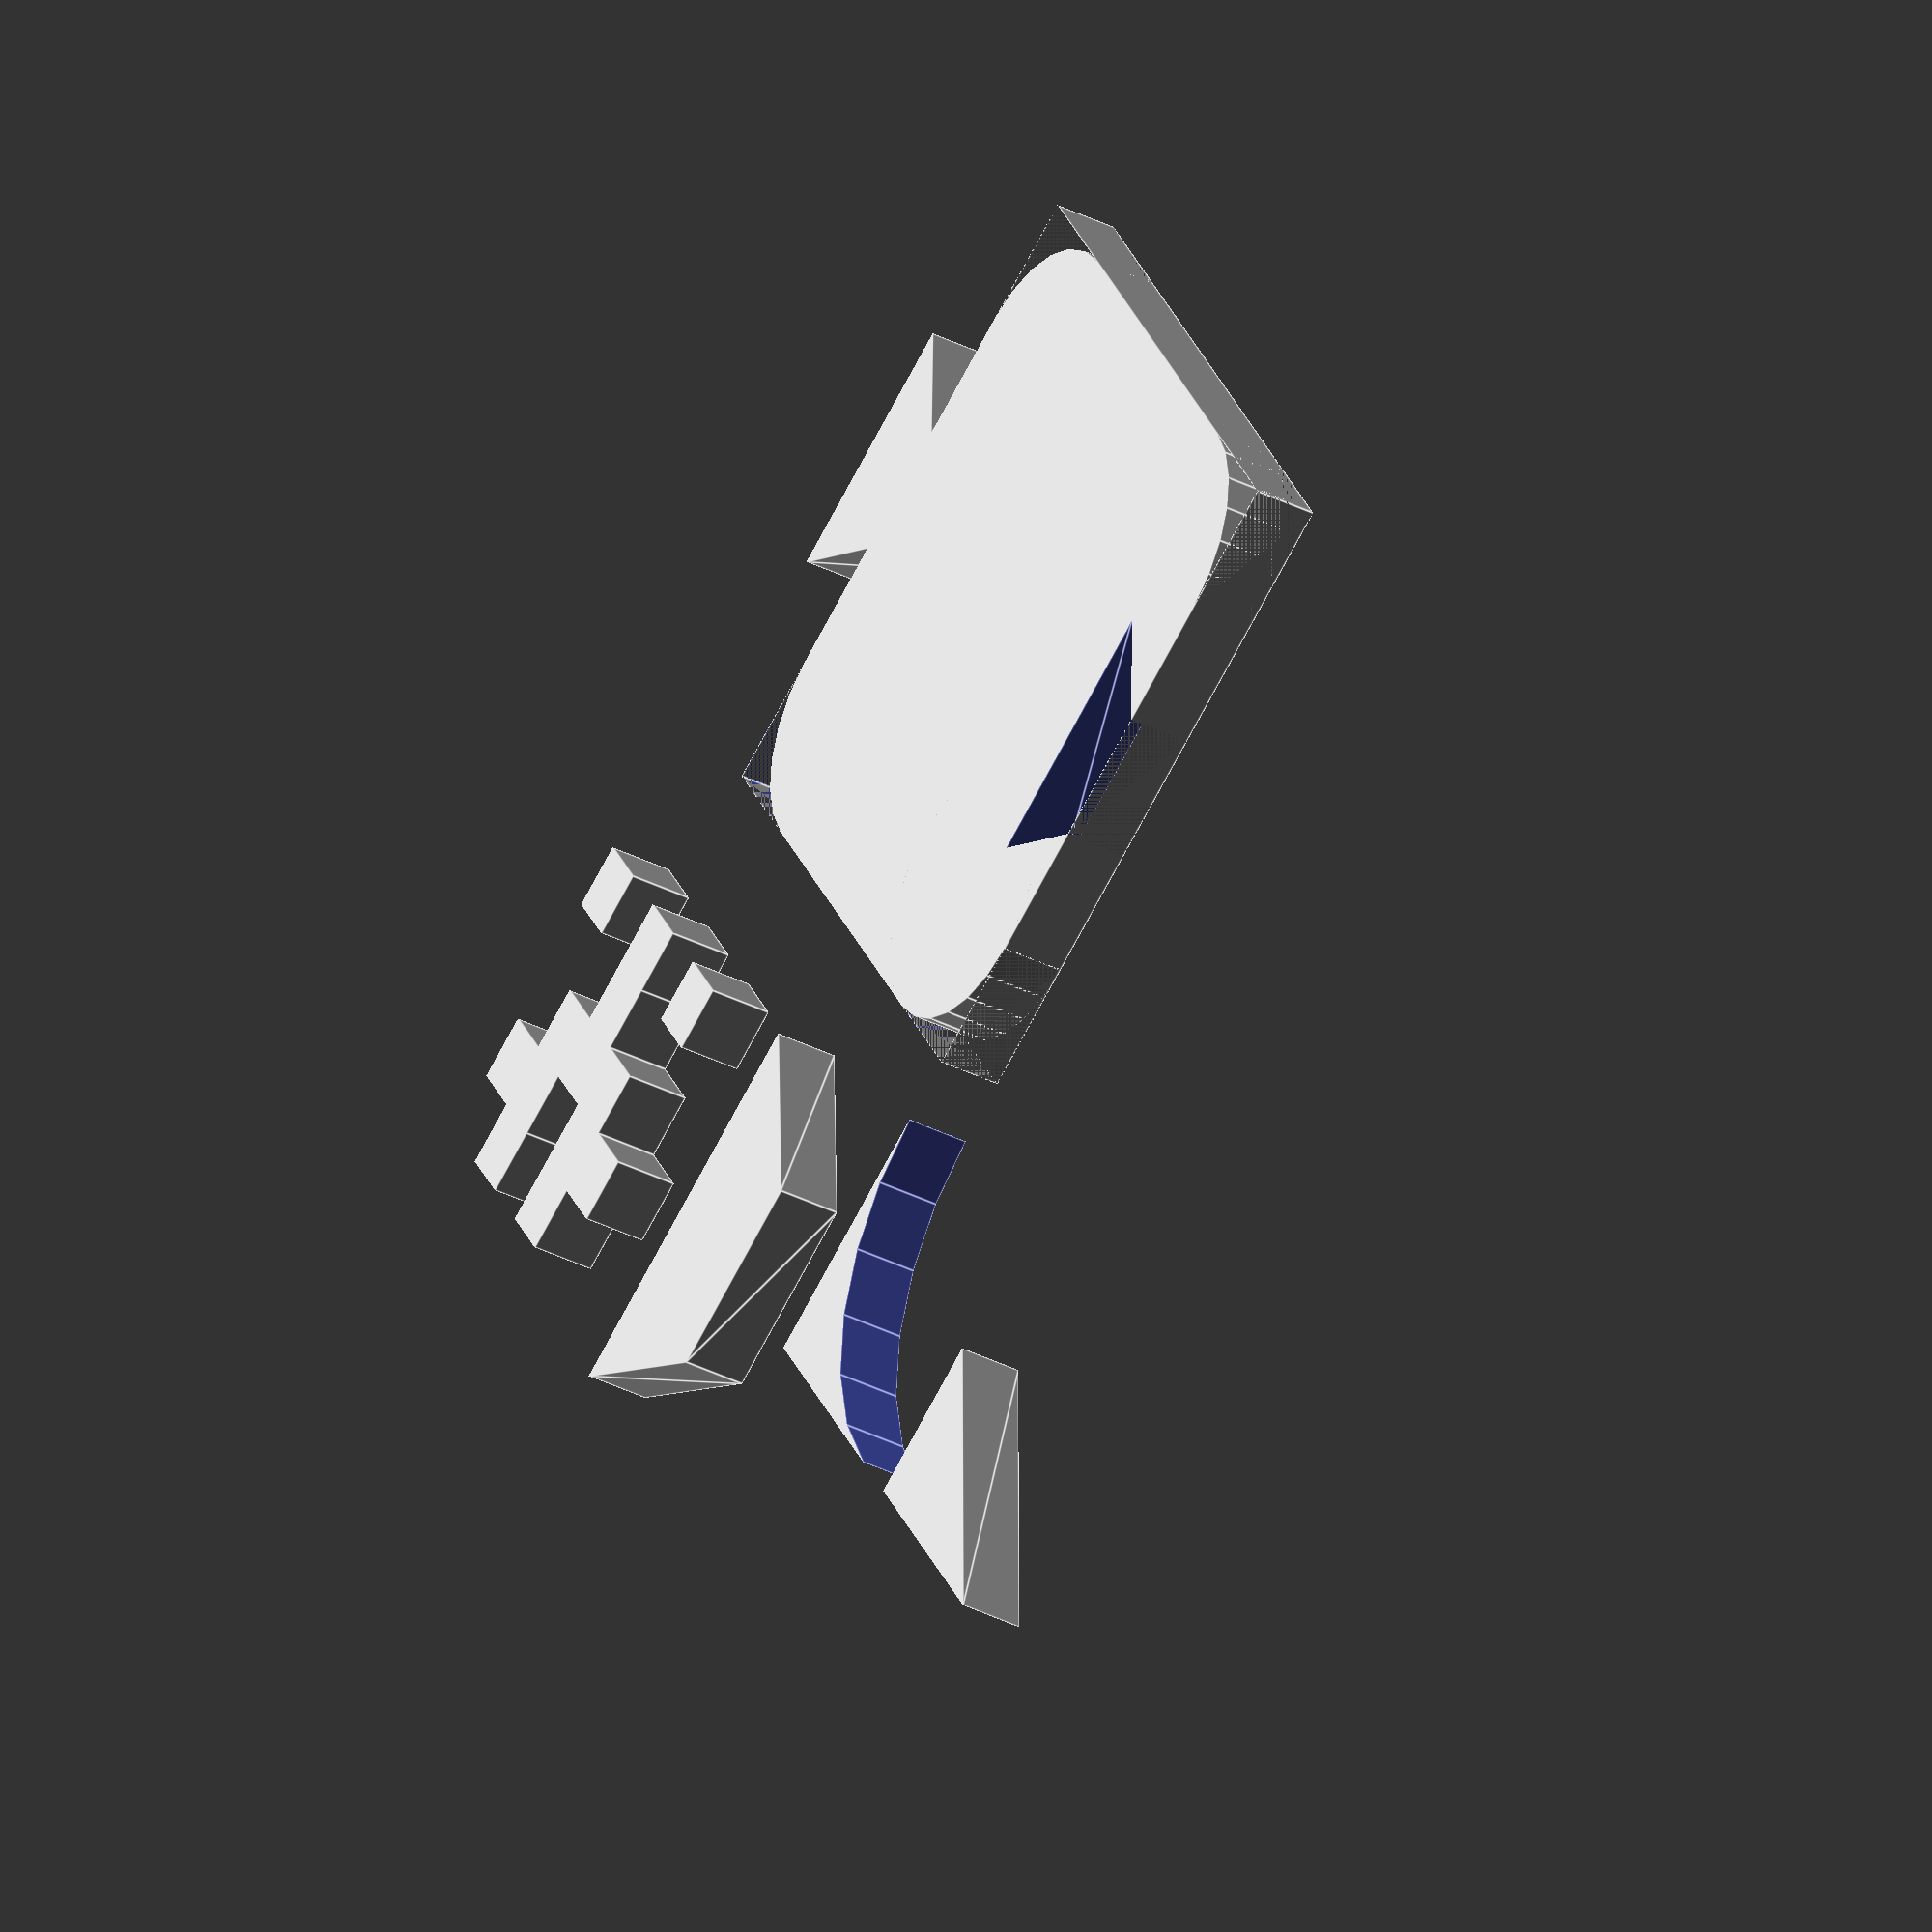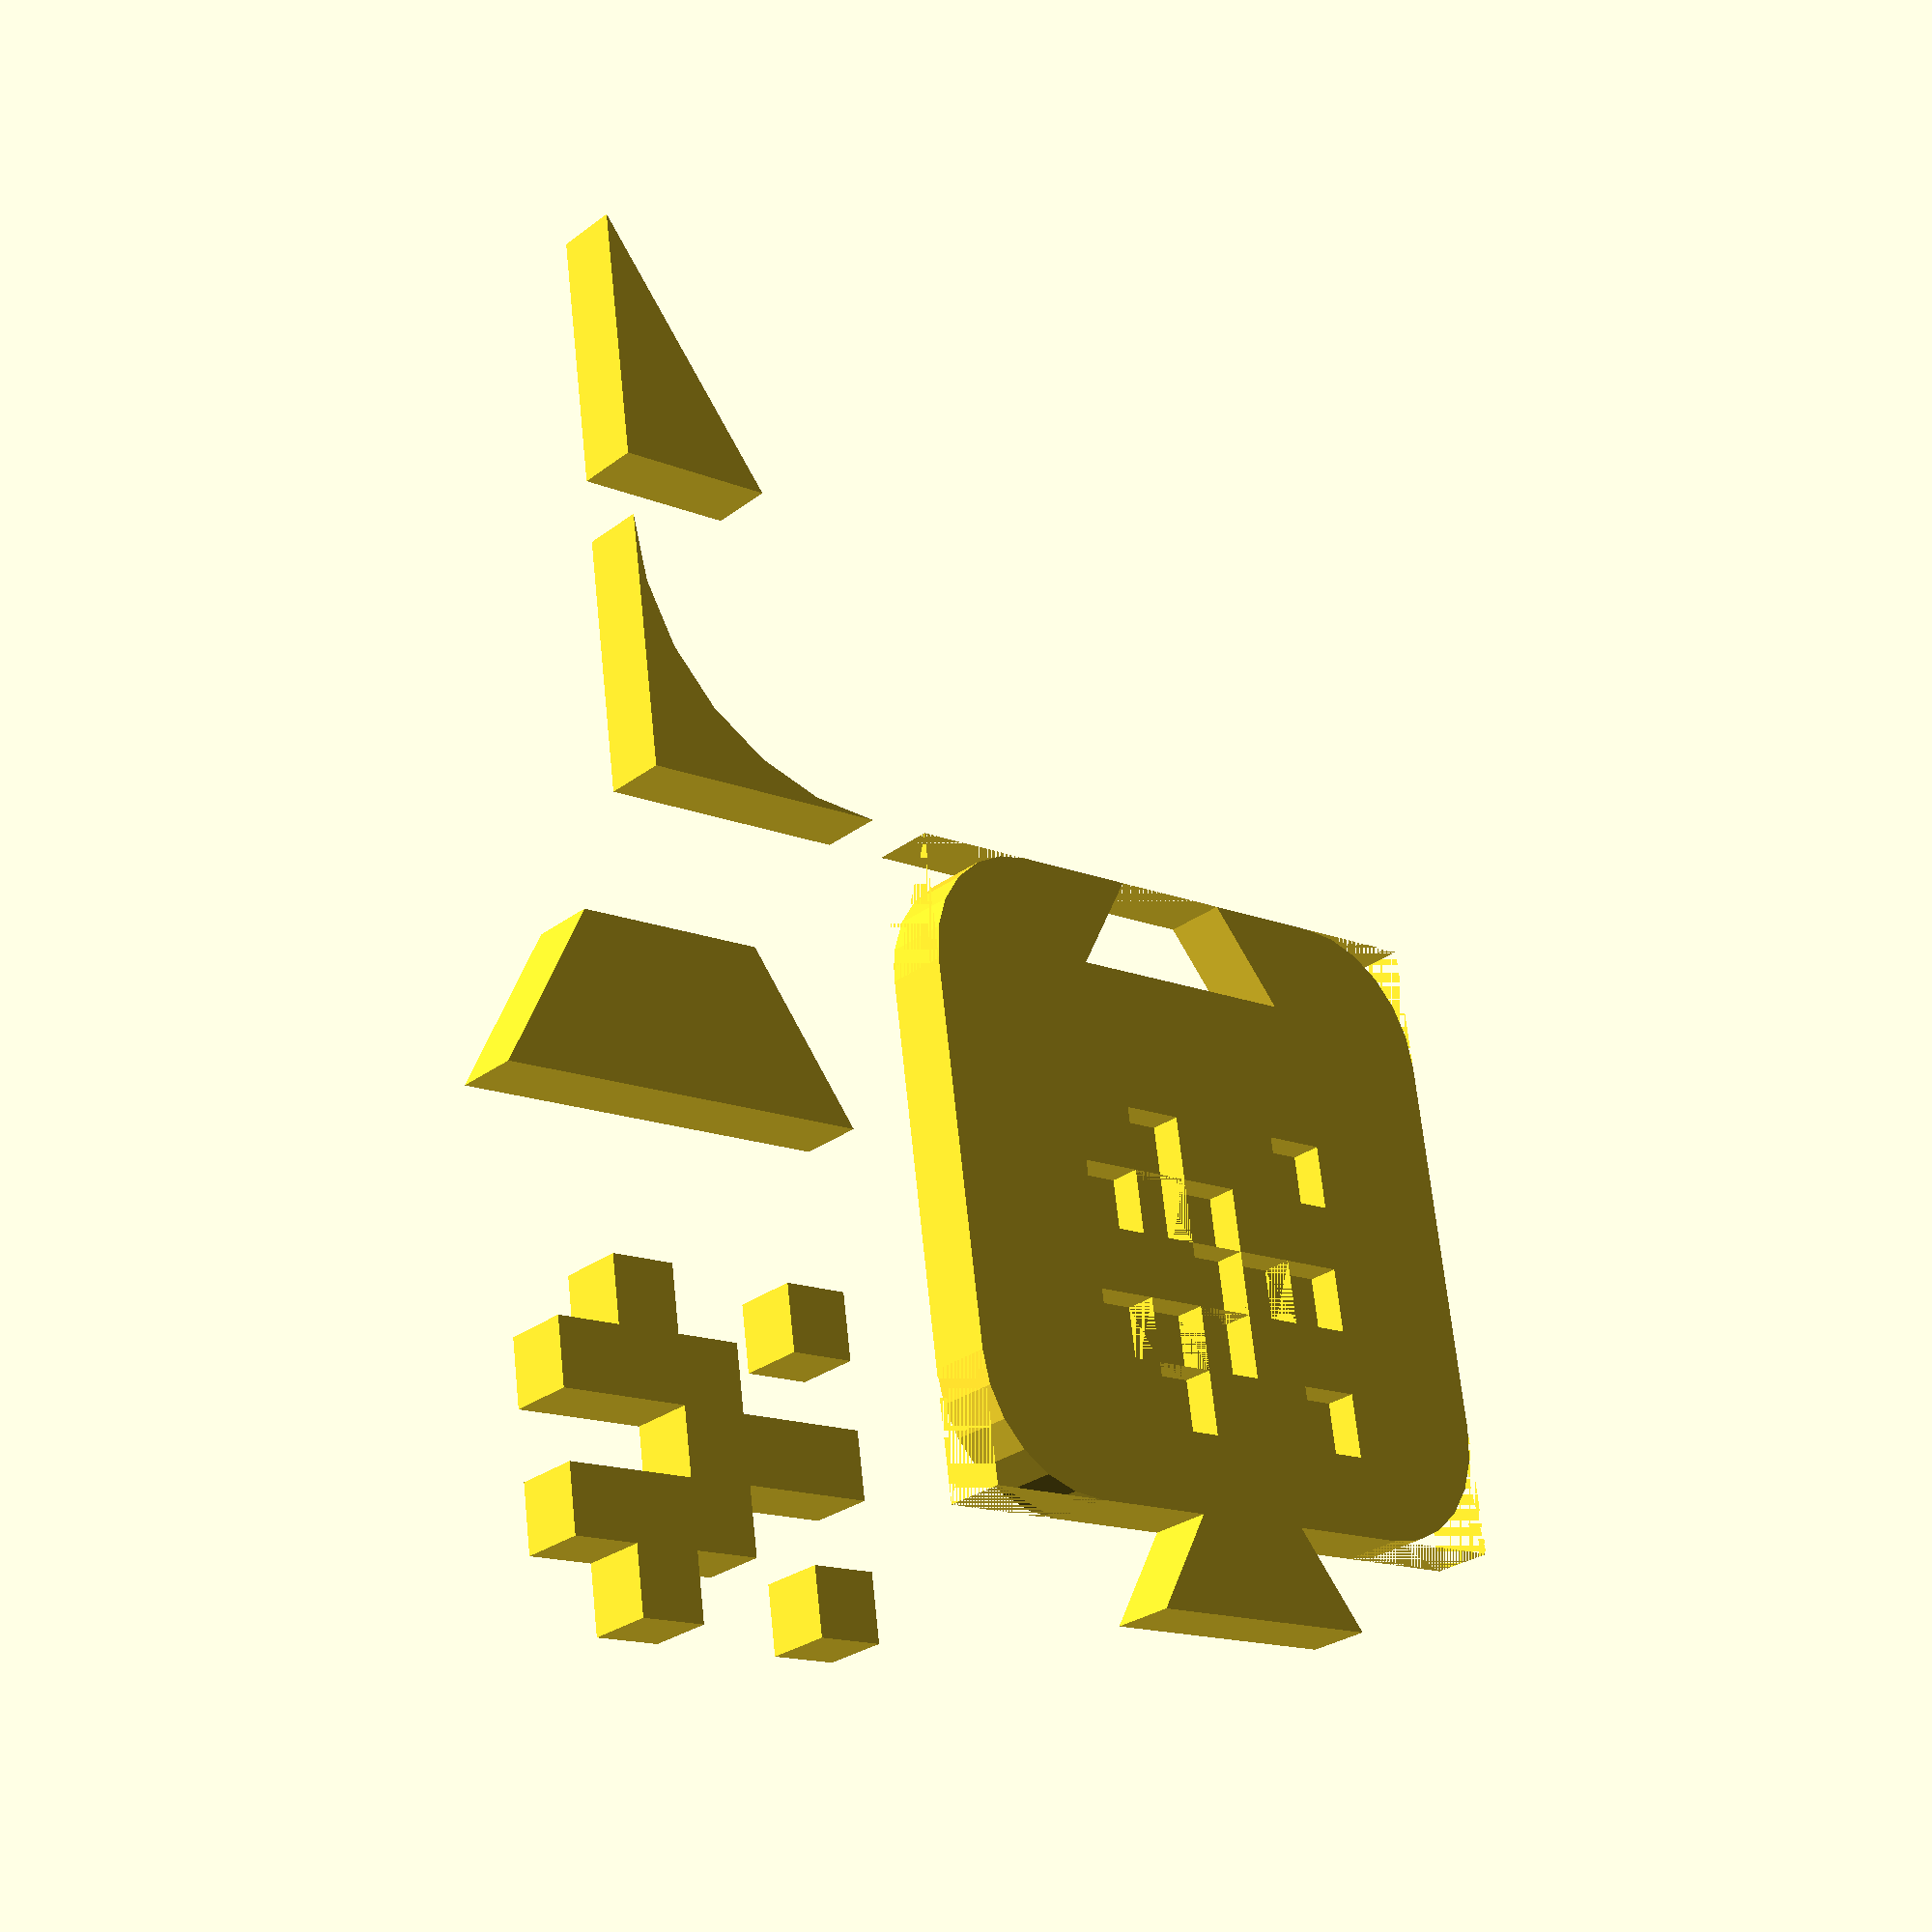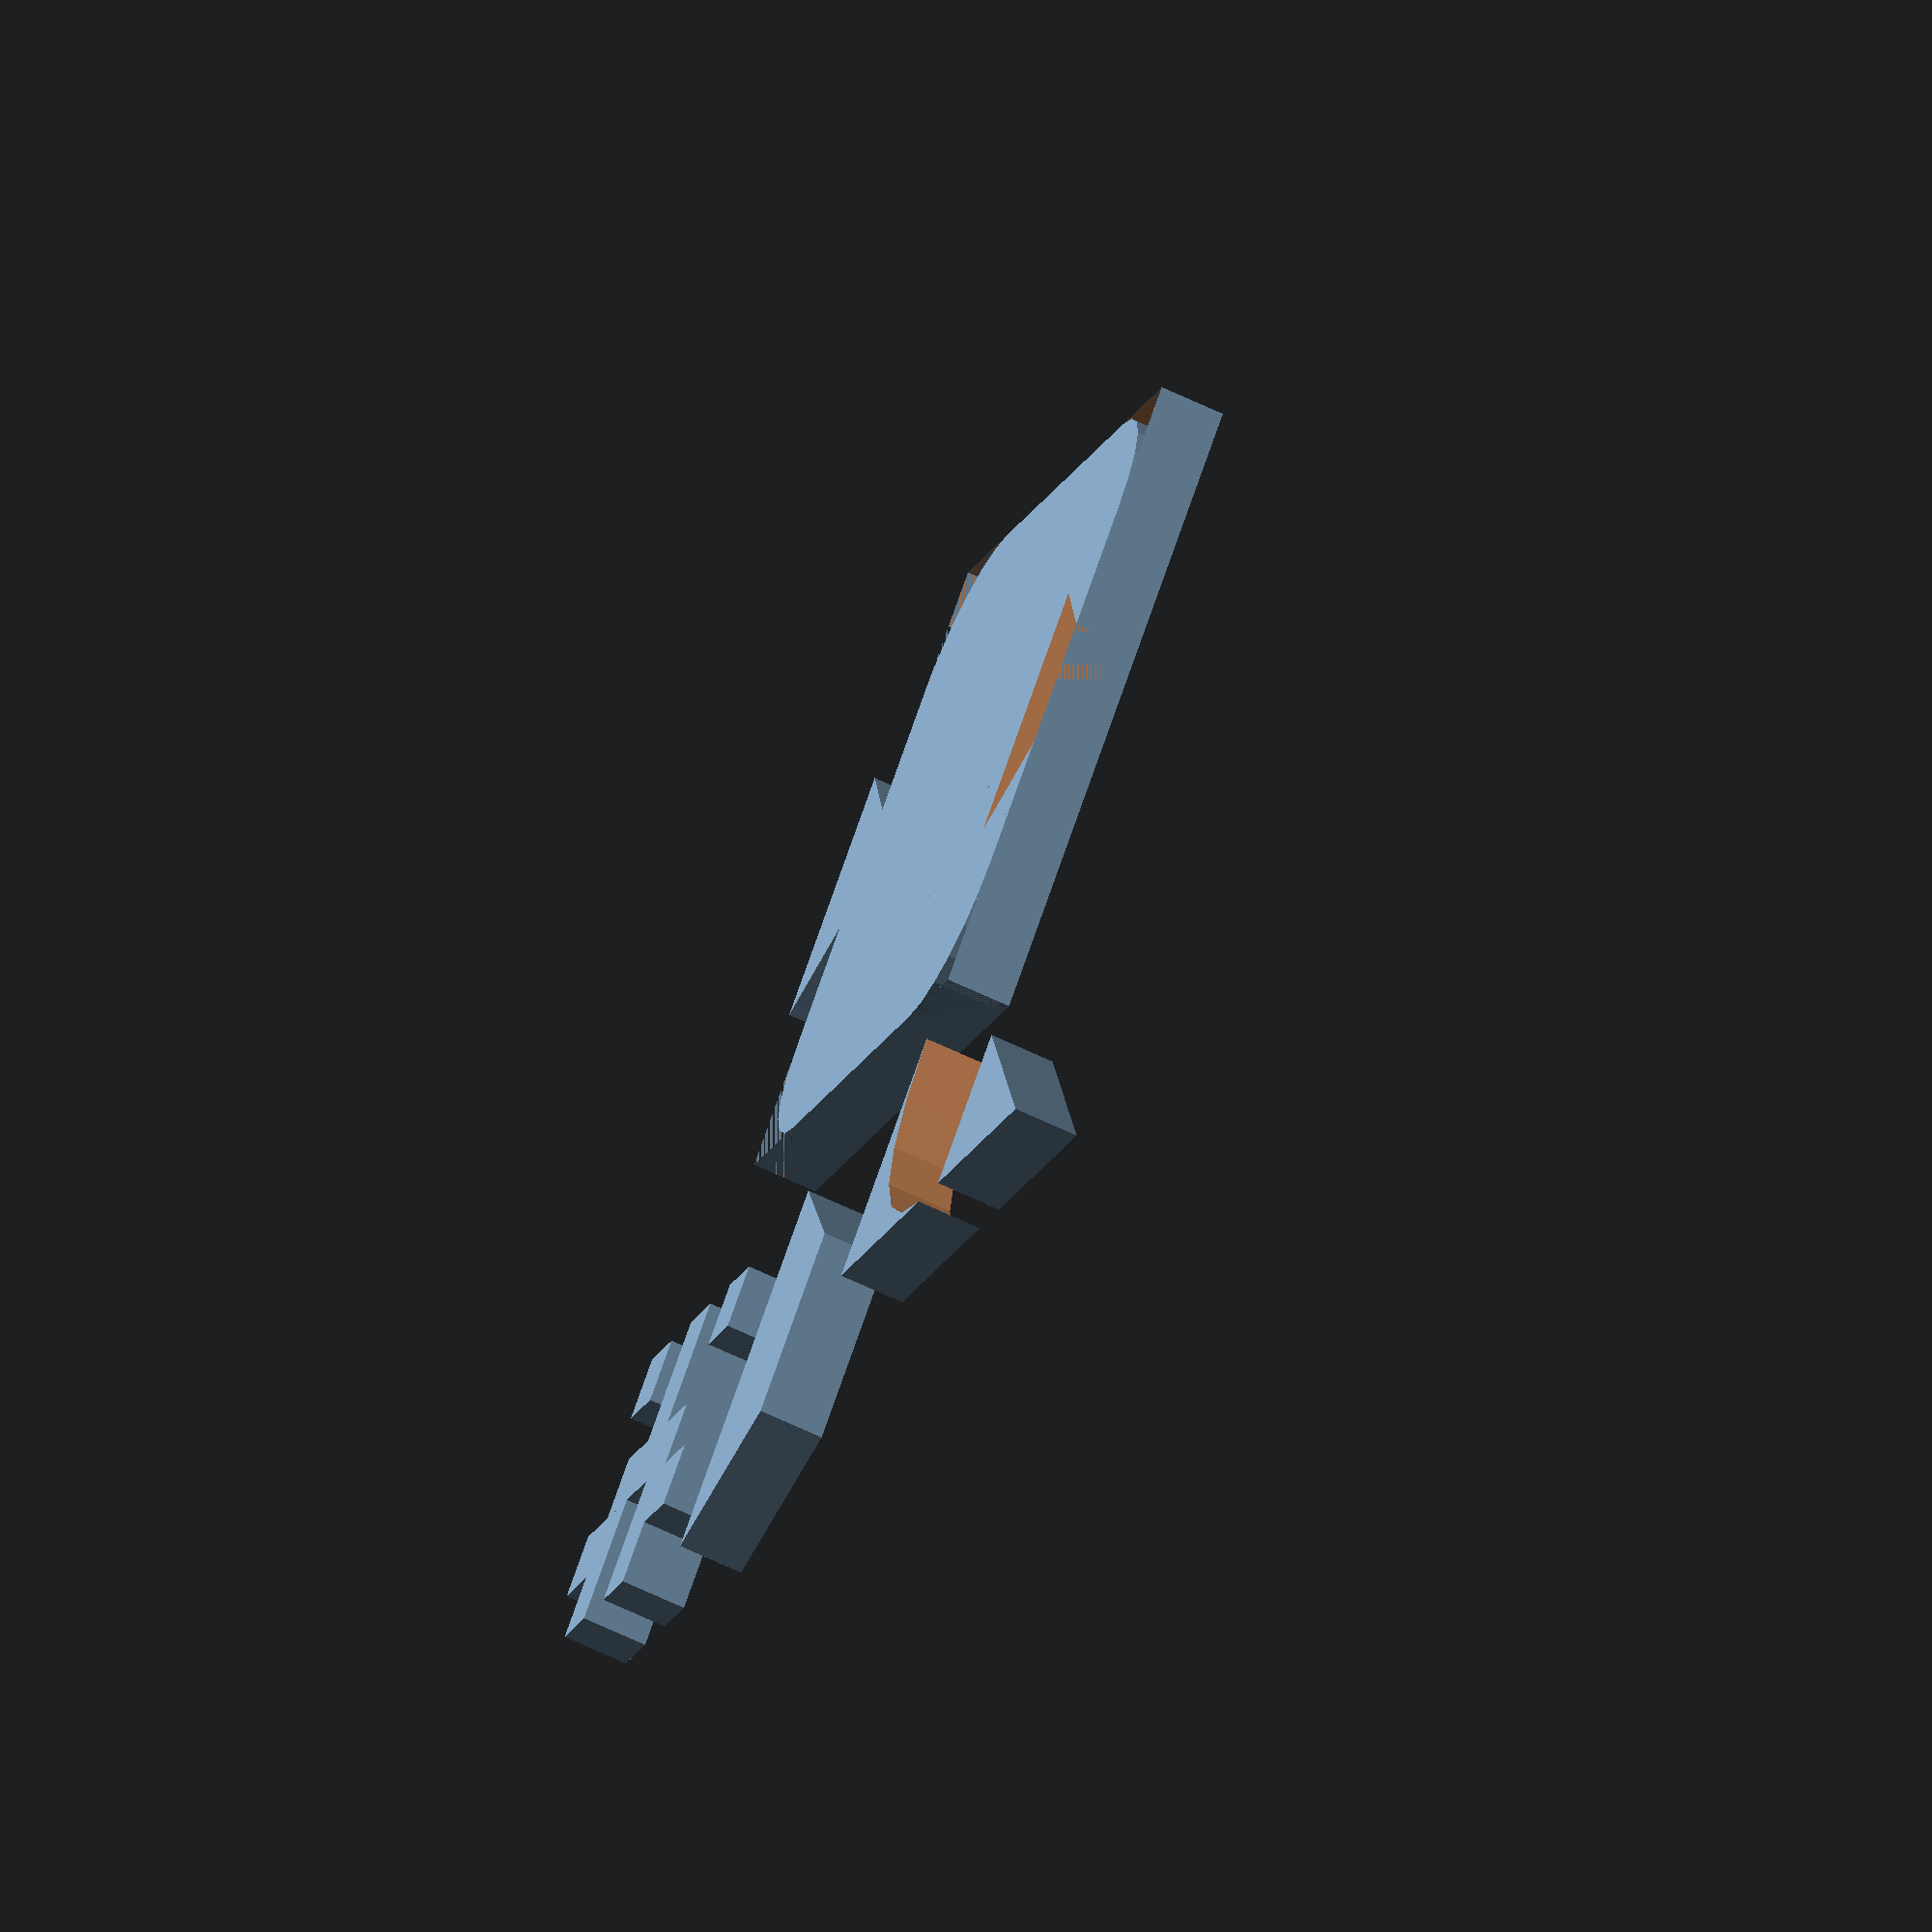
<openscad>
// by MegaSaturnv

/////////////////////////////
// Customizable Parameters //
/////////////////////////////
/* [Basic] */

/* [Advanced] */
//Use $fn = 24 if it's a preview. $fn = 96 for the render. Increase 96 to produce a smoother curve.
$fn = $preview ? 24 : 96;

/////////////
// Modules //
/////////////
module drawAvatar(pxSize=2, thickness=2, center=true) {
    avatar = [
    " X X ",
    "XX XX",
    " XXX ",
    "  X  ",
    "X X X"];
    for (i = [0 : len(avatar)-1], j = [0 : len(avatar[i])-1]) {
        if (avatar[i][j] == "X") {
			if (center)	{
				translate([-(len(avatar)*pxSize)/2, -(len(avatar[0])*pxSize)/2, 0])
				translate([i*pxSize, j*pxSize, 0])
				cube([pxSize, pxSize, thickness]);
			} else {
				translate([i*pxSize, j*pxSize, 0])
				cube([pxSize, pxSize, thickness]);
			}
        }
    }
}

module dovetailJoint(a=6, b=12, h=5, thickness=2, center=true) {
	if (center)	{
		translate([-b/2, 0, 0])
		linear_extrude (height=thickness)
		polygon(points=[[0,0],[b,0],[a/2+b/2,h],[b/2-a/2,h]]);
	} else {
		linear_extrude (height=thickness)
		polygon(points=[[0,0],[b,0],[a/2+b/2,h],[b/2-a/2,h]]);
	}
}

module roundedCorner(sideLength=8, thickness=2, cylinderCenter=false) {
	difference() {
		cube([sideLength, sideLength, thickness]);
		if (cylinderCenter) { //Cylinder cutout is in the centre
			translate([0, 0, -0.01]) cylinder(r=sideLength, h=thickness+0.02);
		} else { //Corner of the object is in the centre
			translate([sideLength, sideLength, -0.01]) cylinder(r=sideLength, h=thickness+0.02);
		}
	}
}

module triangle(XLength=5, YLength=8, thickness=2) {
    linear_extrude(height=thickness)
    {
        polygon(points=[[0,0],[XLength,0],[0,YLength]], paths=[[0,1,2]]);
    }
}

////////////////
// Main Model //
////////////////
translate([0, 0, 0])  drawAvatar();
translate([0, 10, 0]) dovetailJoint();
translate([0, 20, 0]) roundedCorner();
translate([0, 30, 0]) triangle();

translate([10, 0, 0]) difference() {
	union() {
		cube([20,20,2]);
		translate([10, -3, 0]) dovetailJoint(4, 8, 3, 2, true);
	}

	translate([10, 17, -0.01]) dovetailJoint(4, 8, 3, 2.02, true);

	translate([0,  0,  -0.01]) rotate([0, 0, 0])   roundedCorner(4, 2.02, false);
	translate([20, 0,  -0.01]) rotate([0, 0, 90])  roundedCorner(4, 2.02, false);
	translate([20, 20, -0.01]) rotate([0, 0, 180]) roundedCorner(4, 2.02, false);
	translate([0,  20, -0.01]) rotate([0, 0, 270]) roundedCorner(4, 2.02, false);

	translate([10, 7.5, 1.01]) drawAvatar(2, 1, true);
}

</openscad>
<views>
elev=35.9 azim=212.3 roll=236.4 proj=o view=edges
elev=207.4 azim=172.0 roll=220.7 proj=p view=wireframe
elev=67.3 azim=222.2 roll=244.7 proj=o view=wireframe
</views>
